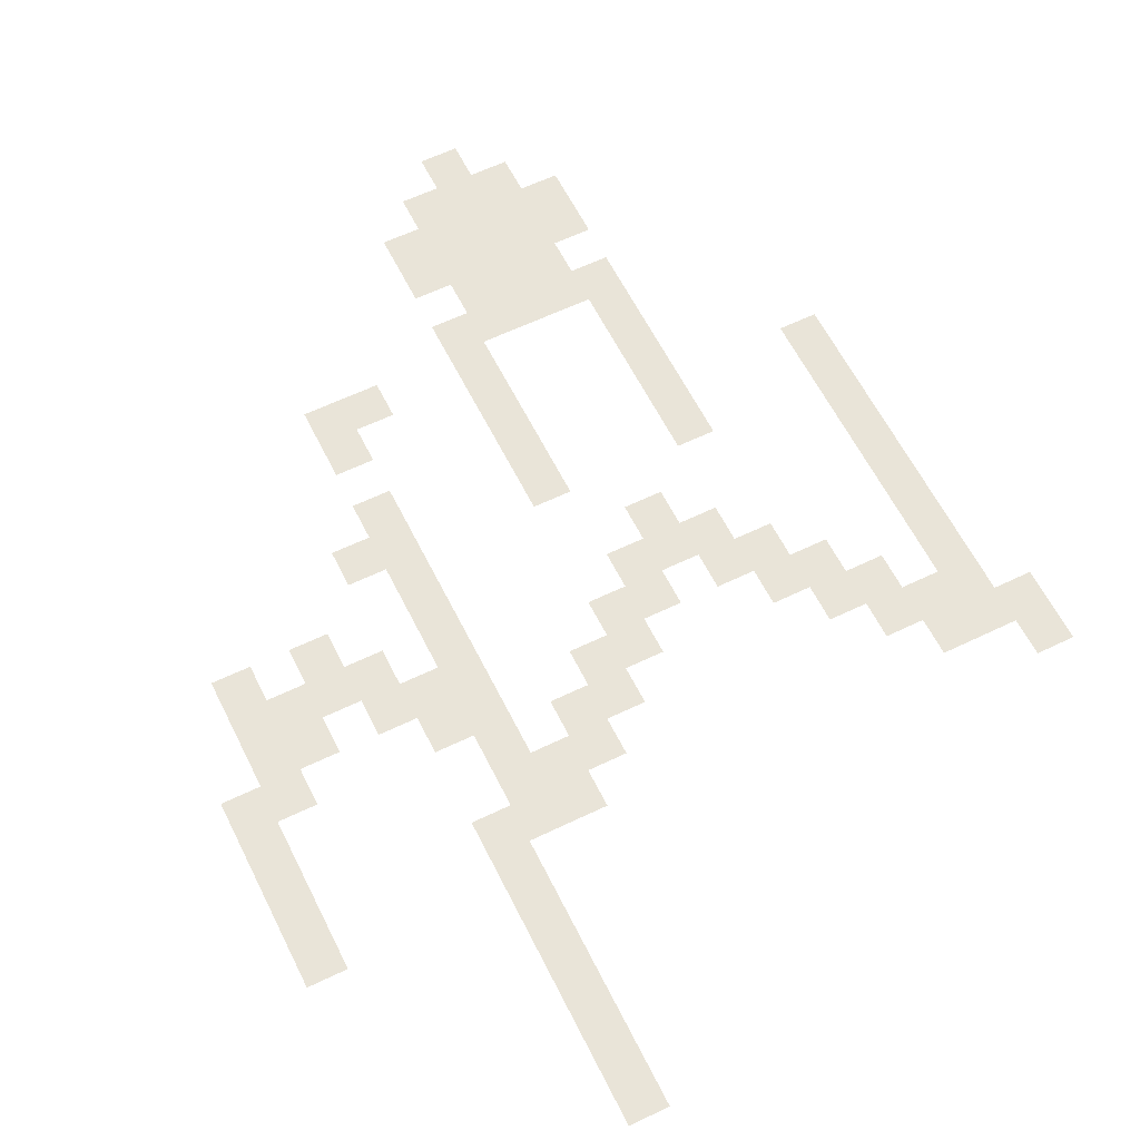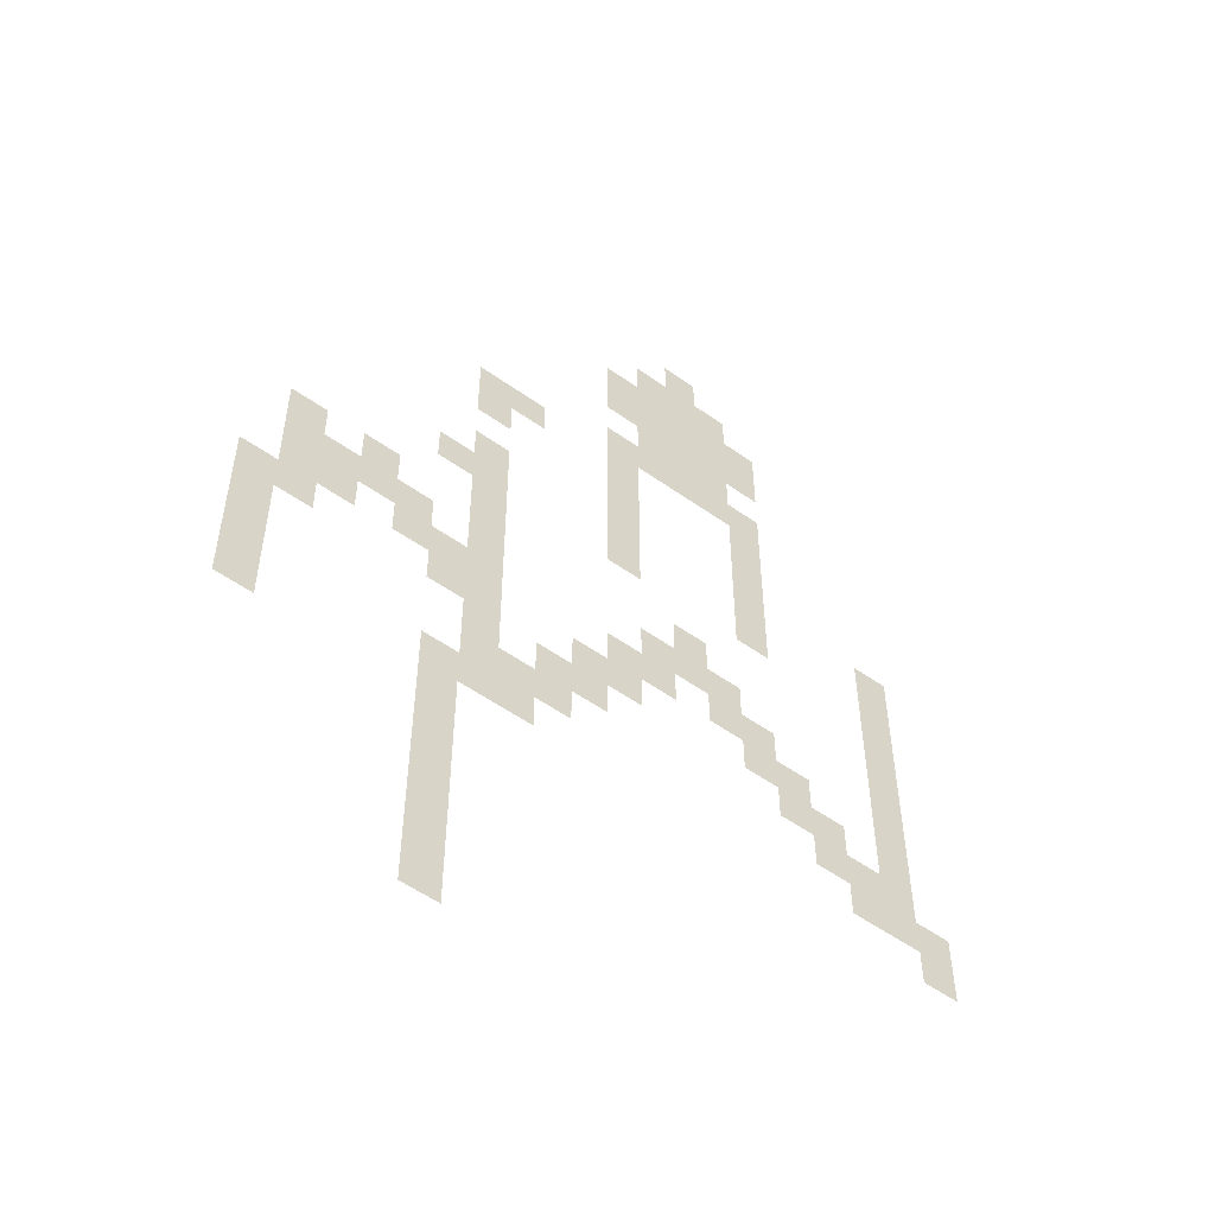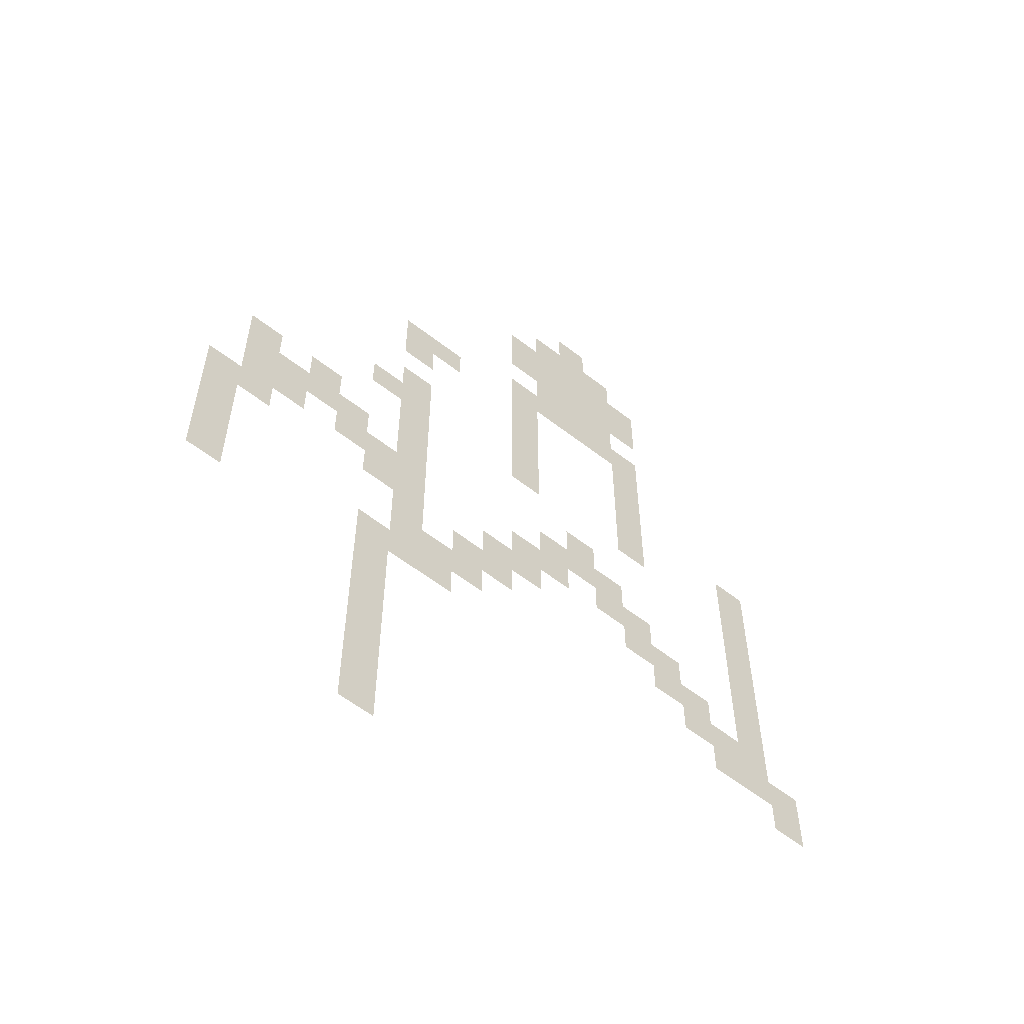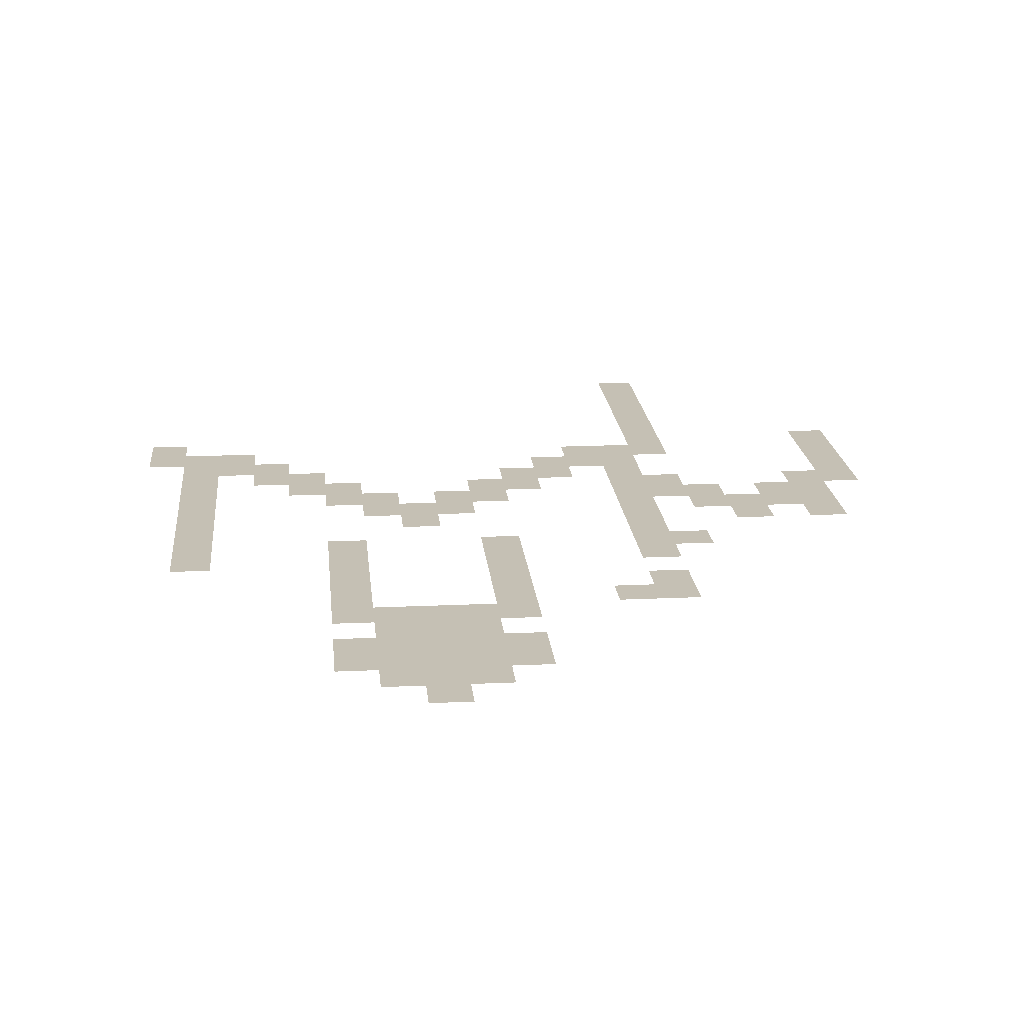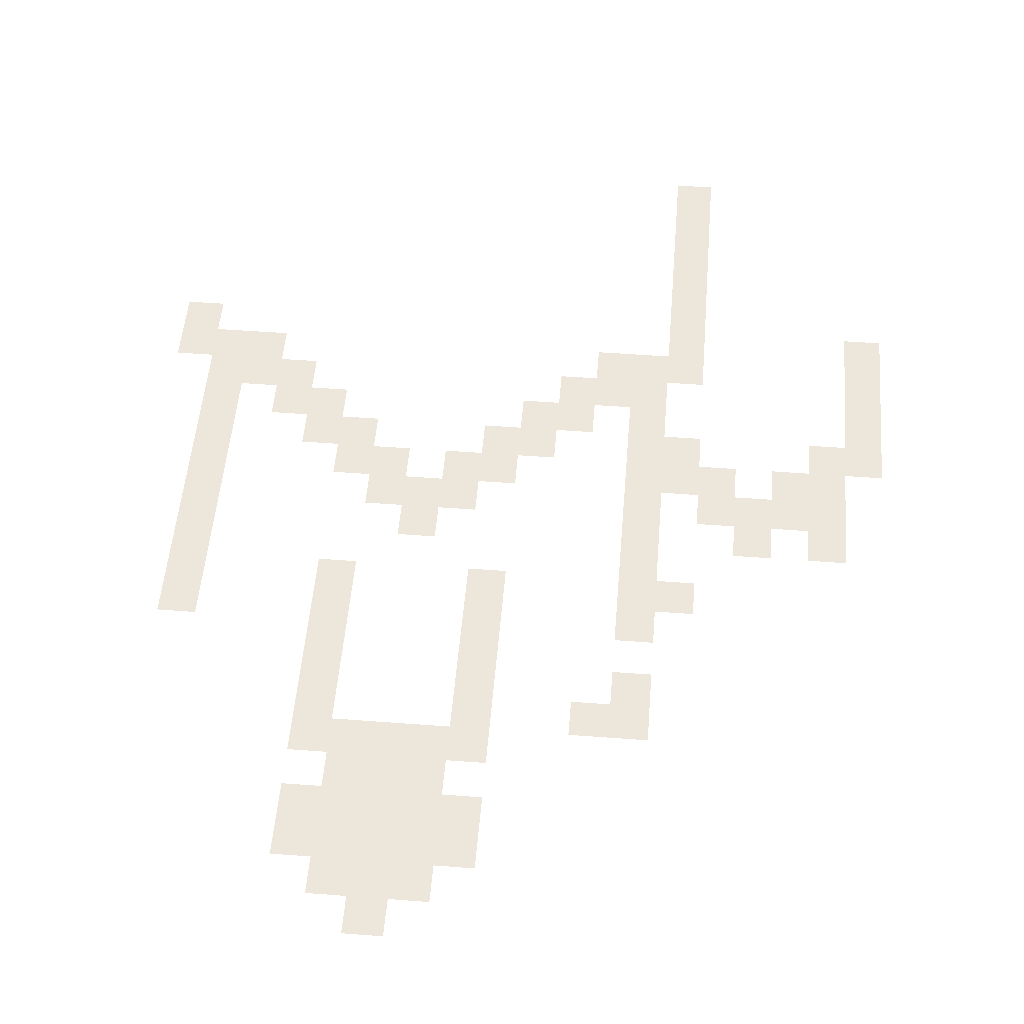
<metadata>
{"format":"obj","ext":"obj","renderer":"f3d","projection":"perspective","resolution":1024,"background":"white","views":[{"elev":60.4,"azim":-26.3,"up":"+Z"},{"elev":-54.1,"azim":-37.1,"up":"+Y"},{"elev":-58.8,"azim":-38.7,"up":"+Y"},{"elev":18.3,"azim":174.8,"up":"+Z"},{"elev":51.8,"azim":-175.3,"up":"+Z"}]}
</metadata>
<code>
v -142 -44 0
v -143 -44 0
v -143 -43 0
v -142 -43 0
v -143 -45 0
v -144 -45 0
v -144 -44 0
v -143 -44 0
v -142 -45 0
v -143 -45 0
v -143 -44 0
v -142 -44 0
v -141 -45 0
v -142 -45 0
v -142 -44 0
v -141 -44 0
v -144 -46 0
v -145 -46 0
v -145 -45 0
v -144 -45 0
v -143 -46 0
v -144 -46 0
v -144 -45 0
v -143 -45 0
v -142 -46 0
v -143 -46 0
v -143 -45 0
v -142 -45 0
v -141 -46 0
v -142 -46 0
v -142 -45 0
v -141 -45 0
v -140 -46 0
v -141 -46 0
v -141 -45 0
v -140 -45 0
v -144 -47 0
v -145 -47 0
v -145 -46 0
v -144 -46 0
v -143 -47 0
v -144 -47 0
v -144 -46 0
v -143 -46 0
v -142 -47 0
v -143 -47 0
v -143 -46 0
v -142 -46 0
v -141 -47 0
v -142 -47 0
v -142 -46 0
v -141 -46 0
v -140 -47 0
v -141 -47 0
v -141 -46 0
v -140 -46 0
v -143 -48 0
v -144 -48 0
v -144 -47 0
v -143 -47 0
v -142 -48 0
v -143 -48 0
v -143 -47 0
v -142 -47 0
v -141 -48 0
v -142 -48 0
v -142 -47 0
v -141 -47 0
v -144 -49 0
v -145 -49 0
v -145 -48 0
v -144 -48 0
v -143 -49 0
v -144 -49 0
v -144 -48 0
v -143 -48 0
v -142 -49 0
v -143 -49 0
v -143 -48 0
v -142 -48 0
v -141 -49 0
v -142 -49 0
v -142 -48 0
v -141 -48 0
v -140 -49 0
v -141 -49 0
v -141 -48 0
v -140 -48 0
v -148 -50 0
v -149 -50 0
v -149 -49 0
v -148 -49 0
v -147 -50 0
v -148 -50 0
v -148 -49 0
v -147 -49 0
v -144 -50 0
v -145 -50 0
v -145 -49 0
v -144 -49 0
v -140 -50 0
v -141 -50 0
v -141 -49 0
v -140 -49 0
v -148 -51 0
v -149 -51 0
v -149 -50 0
v -148 -50 0
v -144 -51 0
v -145 -51 0
v -145 -50 0
v -144 -50 0
v -140 -51 0
v -141 -51 0
v -141 -50 0
v -140 -50 0
v -144 -52 0
v -145 -52 0
v -145 -51 0
v -144 -51 0
v -140 -52 0
v -141 -52 0
v -141 -51 0
v -140 -51 0
v -148 -53 0
v -149 -53 0
v -149 -52 0
v -148 -52 0
v -144 -53 0
v -145 -53 0
v -145 -52 0
v -144 -52 0
v -140 -53 0
v -141 -53 0
v -141 -52 0
v -140 -52 0
v -136 -53 0
v -137 -53 0
v -137 -52 0
v -136 -52 0
v -149 -54 0
v -150 -54 0
v -150 -53 0
v -149 -53 0
v -148 -54 0
v -149 -54 0
v -149 -53 0
v -148 -53 0
v -144 -54 0
v -145 -54 0
v -145 -53 0
v -144 -53 0
v -140 -54 0
v -141 -54 0
v -141 -53 0
v -140 -53 0
v -136 -54 0
v -137 -54 0
v -137 -53 0
v -136 -53 0
v -148 -55 0
v -149 -55 0
v -149 -54 0
v -148 -54 0
v -136 -55 0
v -137 -55 0
v -137 -54 0
v -136 -54 0
v -153 -56 0
v -154 -56 0
v -154 -55 0
v -153 -55 0
v -151 -56 0
v -152 -56 0
v -152 -55 0
v -151 -55 0
v -148 -56 0
v -149 -56 0
v -149 -55 0
v -148 -55 0
v -142 -56 0
v -143 -56 0
v -143 -55 0
v -142 -55 0
v -136 -56 0
v -137 -56 0
v -137 -55 0
v -136 -55 0
v -153 -57 0
v -154 -57 0
v -154 -56 0
v -153 -56 0
v -152 -57 0
v -153 -57 0
v -153 -56 0
v -152 -56 0
v -151 -57 0
v -152 -57 0
v -152 -56 0
v -151 -56 0
v -150 -57 0
v -151 -57 0
v -151 -56 0
v -150 -56 0
v -148 -57 0
v -149 -57 0
v -149 -56 0
v -148 -56 0
v -143 -57 0
v -144 -57 0
v -144 -56 0
v -143 -56 0
v -142 -57 0
v -143 -57 0
v -143 -56 0
v -142 -56 0
v -141 -57 0
v -142 -57 0
v -142 -56 0
v -141 -56 0
v -136 -57 0
v -137 -57 0
v -137 -56 0
v -136 -56 0
v -153 -58 0
v -154 -58 0
v -154 -57 0
v -153 -57 0
v -152 -58 0
v -153 -58 0
v -153 -57 0
v -152 -57 0
v -150 -58 0
v -151 -58 0
v -151 -57 0
v -150 -57 0
v -149 -58 0
v -150 -58 0
v -150 -57 0
v -149 -57 0
v -148 -58 0
v -149 -58 0
v -149 -57 0
v -148 -57 0
v -144 -58 0
v -145 -58 0
v -145 -57 0
v -144 -57 0
v -143 -58 0
v -144 -58 0
v -144 -57 0
v -143 -57 0
v -141 -58 0
v -142 -58 0
v -142 -57 0
v -141 -57 0
v -140 -58 0
v -141 -58 0
v -141 -57 0
v -140 -57 0
v -136 -58 0
v -137 -58 0
v -137 -57 0
v -136 -57 0
v -154 -59 0
v -155 -59 0
v -155 -58 0
v -154 -58 0
v -153 -59 0
v -154 -59 0
v -154 -58 0
v -153 -58 0
v -149 -59 0
v -150 -59 0
v -150 -58 0
v -149 -58 0
v -148 -59 0
v -149 -59 0
v -149 -58 0
v -148 -58 0
v -145 -59 0
v -146 -59 0
v -146 -58 0
v -145 -58 0
v -144 -59 0
v -145 -59 0
v -145 -58 0
v -144 -58 0
v -140 -59 0
v -141 -59 0
v -141 -58 0
v -140 -58 0
v -139 -59 0
v -140 -59 0
v -140 -58 0
v -139 -58 0
v -136 -59 0
v -137 -59 0
v -137 -58 0
v -136 -58 0
v -154 -60 0
v -155 -60 0
v -155 -59 0
v -154 -59 0
v -148 -60 0
v -149 -60 0
v -149 -59 0
v -148 -59 0
v -146 -60 0
v -147 -60 0
v -147 -59 0
v -146 -59 0
v -145 -60 0
v -146 -60 0
v -146 -59 0
v -145 -59 0
v -139 -60 0
v -140 -60 0
v -140 -59 0
v -139 -59 0
v -138 -60 0
v -139 -60 0
v -139 -59 0
v -138 -59 0
v -136 -60 0
v -137 -60 0
v -137 -59 0
v -136 -59 0
v -154 -61 0
v -155 -61 0
v -155 -60 0
v -154 -60 0
v -148 -61 0
v -149 -61 0
v -149 -60 0
v -148 -60 0
v -147 -61 0
v -148 -61 0
v -148 -60 0
v -147 -60 0
v -146 -61 0
v -147 -61 0
v -147 -60 0
v -146 -60 0
v -138 -61 0
v -139 -61 0
v -139 -60 0
v -138 -60 0
v -137 -61 0
v -138 -61 0
v -138 -60 0
v -137 -60 0
v -136 -61 0
v -137 -61 0
v -137 -60 0
v -136 -60 0
v -154 -62 0
v -155 -62 0
v -155 -61 0
v -154 -61 0
v -149 -62 0
v -150 -62 0
v -150 -61 0
v -149 -61 0
v -148 -62 0
v -149 -62 0
v -149 -61 0
v -148 -61 0
v -147 -62 0
v -148 -62 0
v -148 -61 0
v -147 -61 0
v -137 -62 0
v -138 -62 0
v -138 -61 0
v -137 -61 0
v -136 -62 0
v -137 -62 0
v -137 -61 0
v -136 -61 0
v -135 -62 0
v -136 -62 0
v -136 -61 0
v -135 -61 0
v -154 -63 0
v -155 -63 0
v -155 -62 0
v -154 -62 0
v -149 -63 0
v -150 -63 0
v -150 -62 0
v -149 -62 0
v -135 -63 0
v -136 -63 0
v -136 -62 0
v -135 -62 0
v -149 -64 0
v -150 -64 0
v -150 -63 0
v -149 -63 0
v -149 -65 0
v -150 -65 0
v -150 -64 0
v -149 -64 0
v -149 -66 0
v -150 -66 0
v -150 -65 0
v -149 -65 0
v -149 -67 0
v -150 -67 0
v -150 -66 0
v -149 -66 0
v -149 -68 0
v -150 -68 0
v -150 -67 0
v -149 -67 0
v -149 -69 0
v -150 -69 0
v -150 -68 0
v -149 -68 0
g AstralaProper_mesh_0050
f 1 2 3 4
f 5 6 7 8
f 9 10 11 12
f 13 14 15 16
f 17 18 19 20
f 21 22 23 24
f 25 26 27 28
f 29 30 31 32
f 33 34 35 36
f 37 38 39 40
f 41 42 43 44
f 45 46 47 48
f 49 50 51 52
f 53 54 55 56
f 57 58 59 60
f 61 62 63 64
f 65 66 67 68
f 69 70 71 72
f 73 74 75 76
f 77 78 79 80
f 81 82 83 84
f 85 86 87 88
f 89 90 91 92
f 93 94 95 96
f 97 98 99 100
f 101 102 103 104
f 105 106 107 108
f 109 110 111 112
f 113 114 115 116
f 117 118 119 120
f 121 122 123 124
f 125 126 127 128
f 129 130 131 132
f 133 134 135 136
f 137 138 139 140
f 141 142 143 144
f 145 146 147 148
f 149 150 151 152
f 153 154 155 156
f 157 158 159 160
f 161 162 163 164
f 165 166 167 168
f 169 170 171 172
f 173 174 175 176
f 177 178 179 180
f 181 182 183 184
f 185 186 187 188
f 189 190 191 192
f 193 194 195 196
f 197 198 199 200
f 201 202 203 204
f 205 206 207 208
f 209 210 211 212
f 213 214 215 216
f 217 218 219 220
f 221 222 223 224
f 225 226 227 228
f 229 230 231 232
f 233 234 235 236
f 237 238 239 240
f 241 242 243 244
f 245 246 247 248
f 249 250 251 252
f 253 254 255 256
f 257 258 259 260
f 261 262 263 264
f 265 266 267 268
f 269 270 271 272
f 273 274 275 276
f 277 278 279 280
f 281 282 283 284
f 285 286 287 288
f 289 290 291 292
f 293 294 295 296
f 297 298 299 300
f 301 302 303 304
f 305 306 307 308
f 309 310 311 312
f 313 314 315 316
f 317 318 319 320
f 321 322 323 324
f 325 326 327 328
f 329 330 331 332
f 333 334 335 336
f 337 338 339 340
f 341 342 343 344
f 345 346 347 348
f 349 350 351 352
f 353 354 355 356
f 357 358 359 360
f 361 362 363 364
f 365 366 367 368
f 369 370 371 372
f 373 374 375 376
f 377 378 379 380
f 381 382 383 384
f 385 386 387 388
f 389 390 391 392
f 393 394 395 396
f 397 398 399 400
f 401 402 403 404
f 405 406 407 408
f 409 410 411 412
f 413 414 415 416
f 417 418 419 420

</code>
